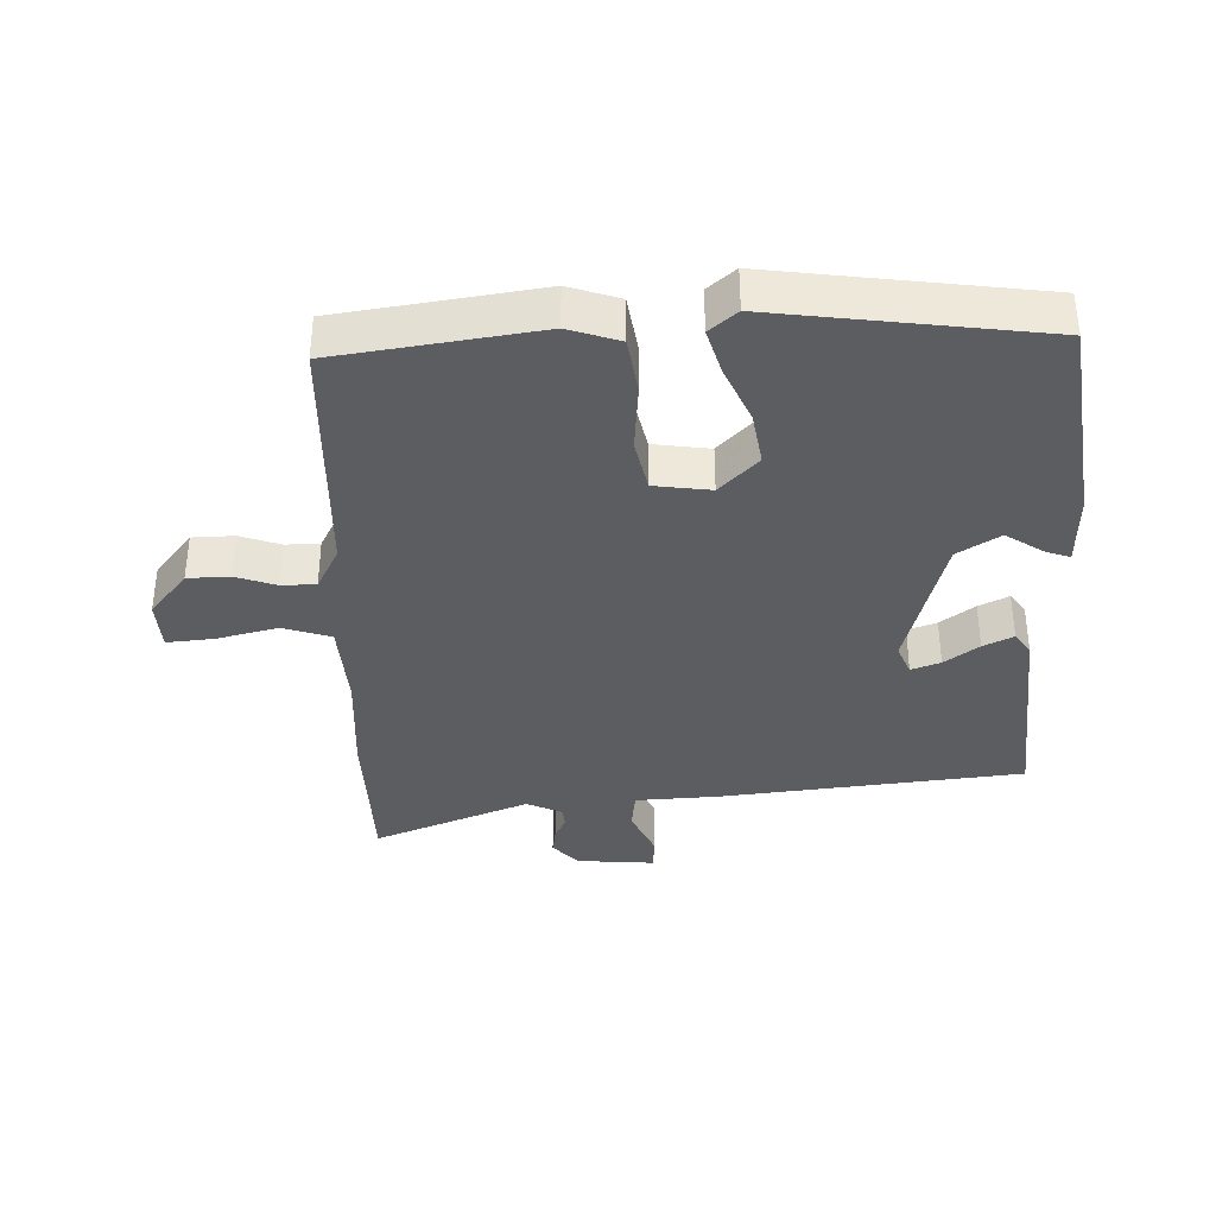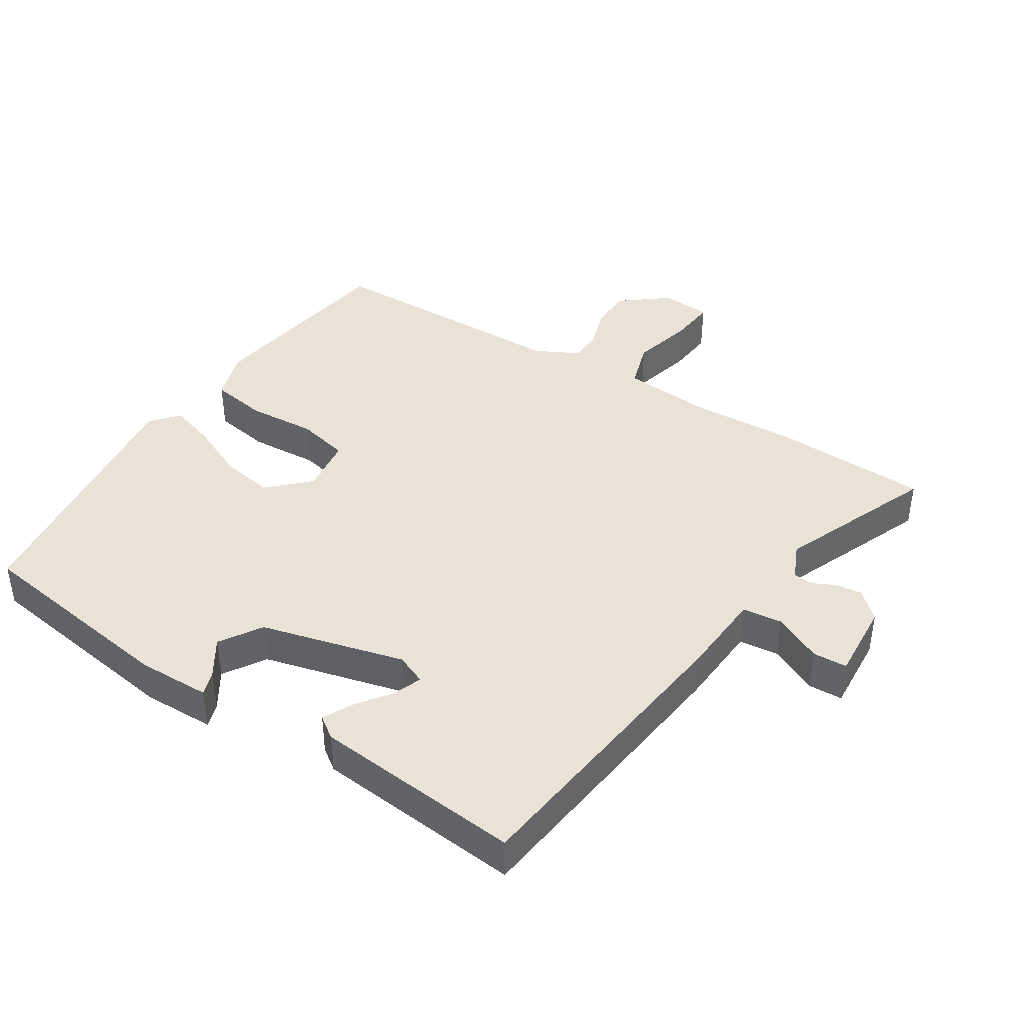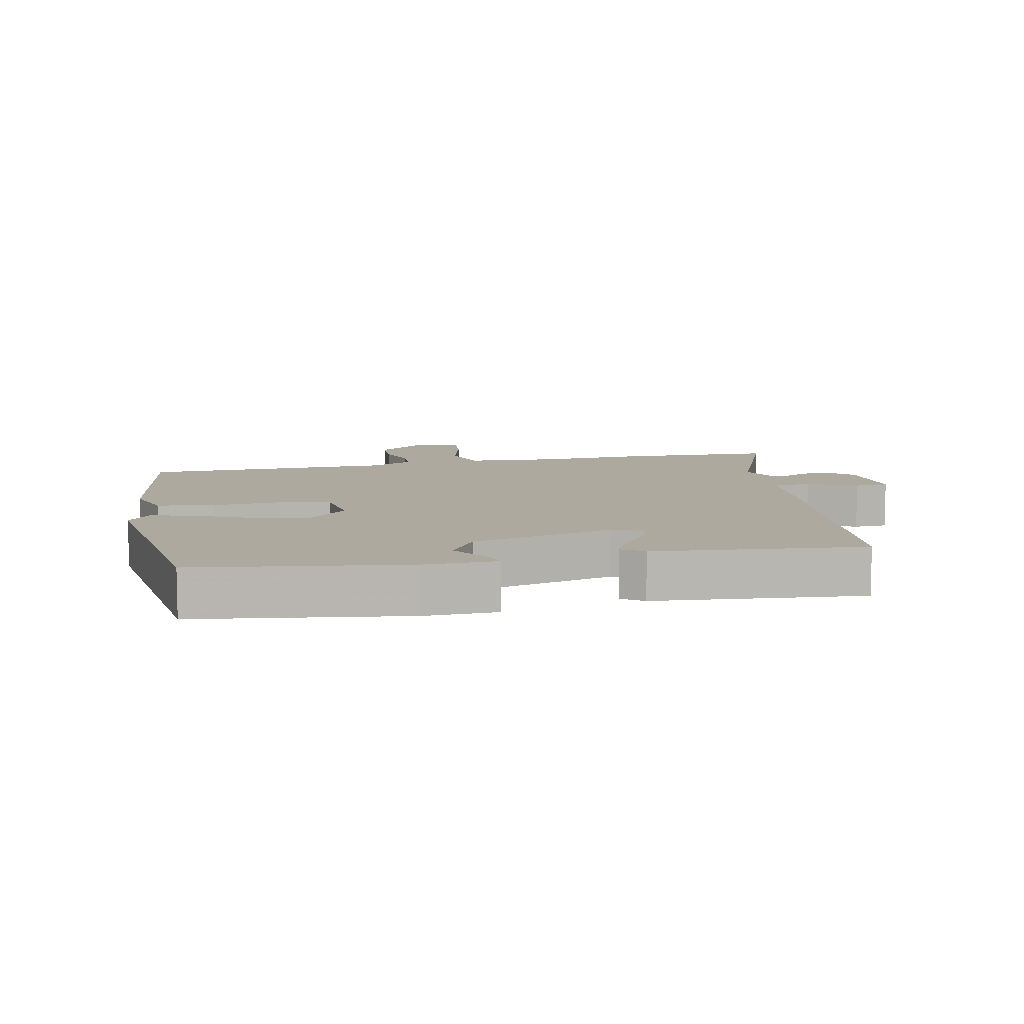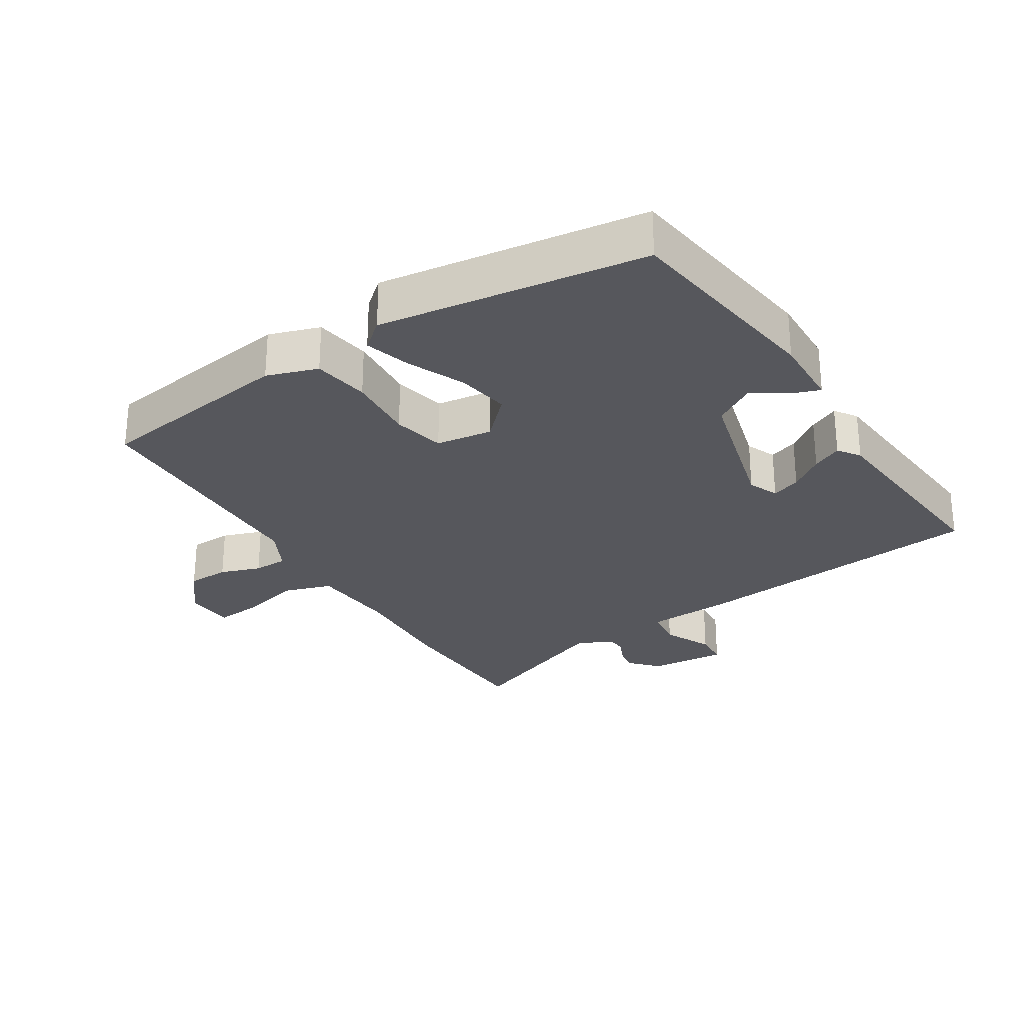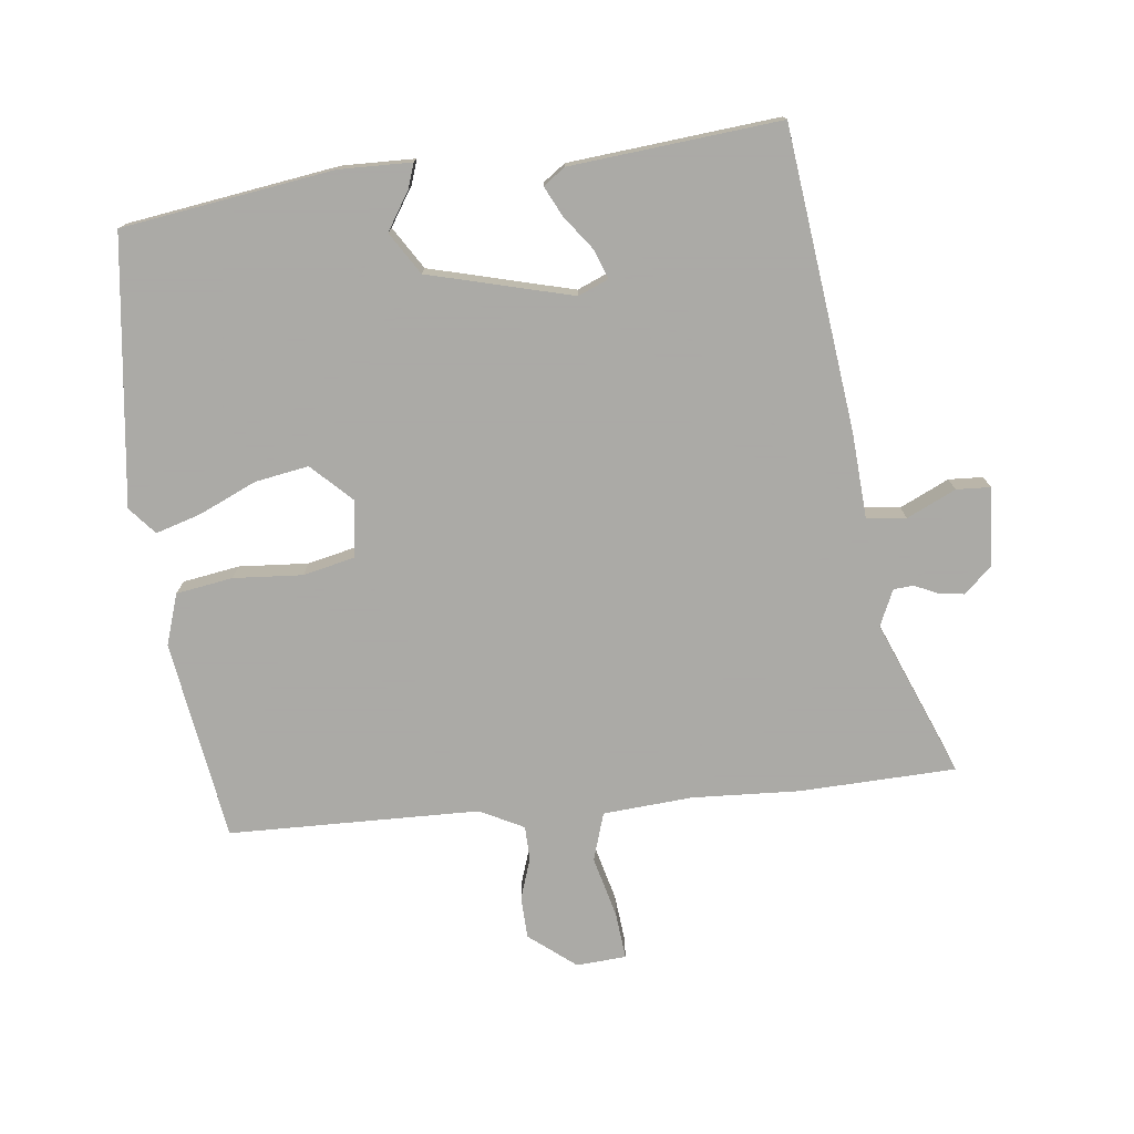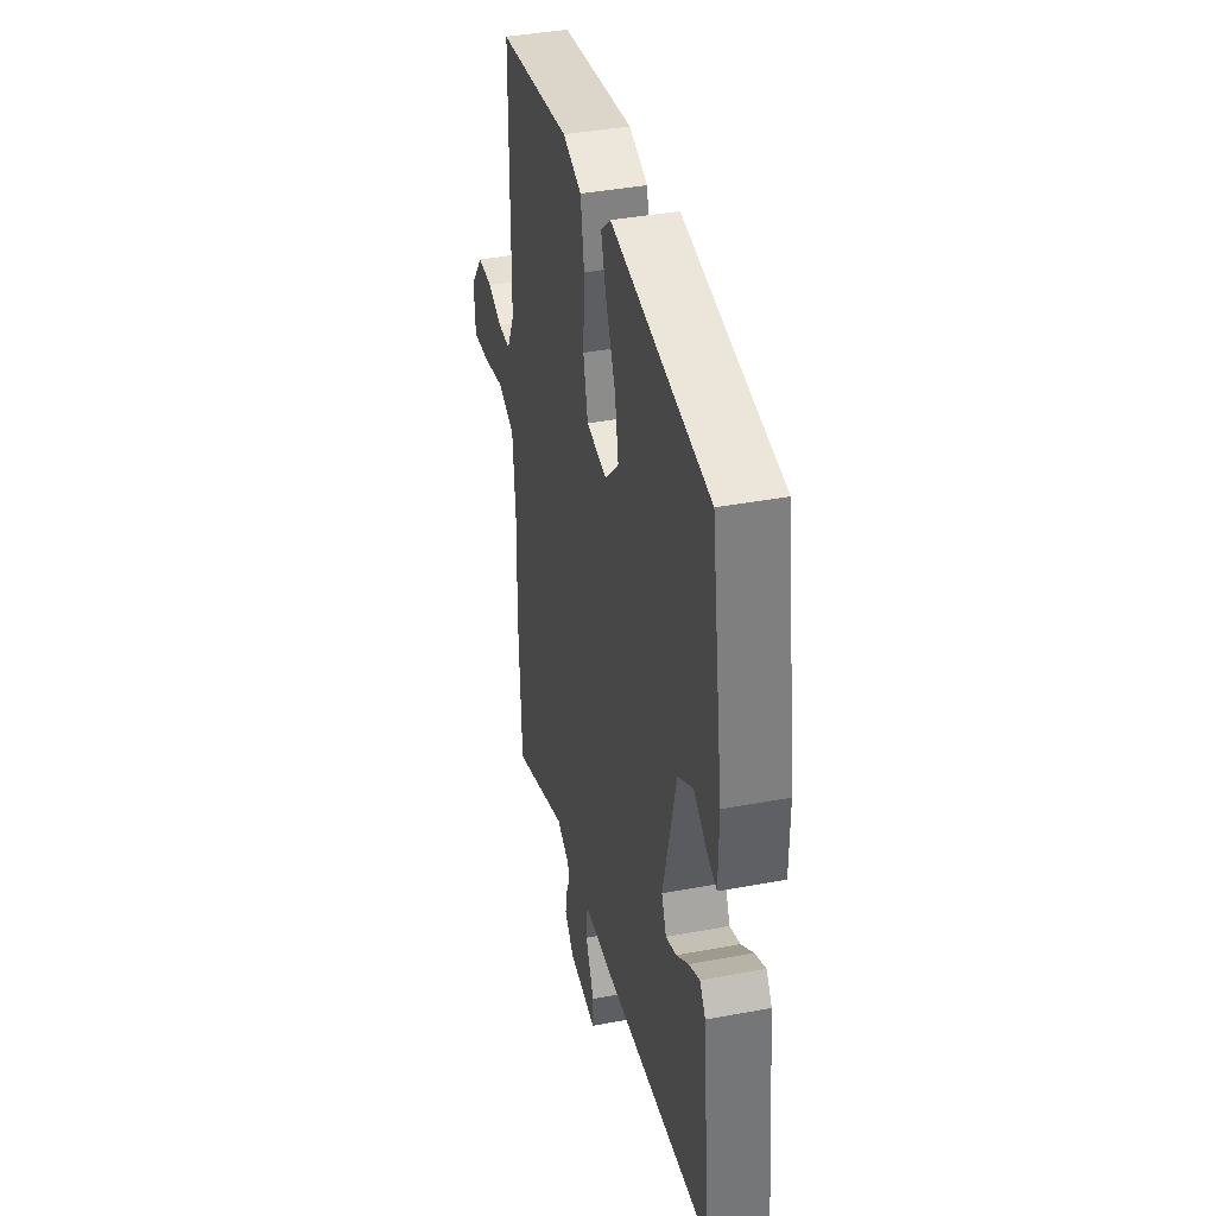
<metadata>
{"format":"obj","ext":"obj","renderer":"f3d","projection":"perspective","resolution":1024,"background":"white","views":[{"elev":-36.7,"azim":0.5,"up":"+Y"},{"elev":41.5,"azim":121.8,"up":"+Y"},{"elev":9.1,"azim":77.2,"up":"+Y"},{"elev":-27.5,"azim":31.0,"up":"+Y"},{"elev":-75.7,"azim":95.8,"up":"+Y"},{"elev":39.9,"azim":77.0,"up":"+Z"}]}
</metadata>
<code>
v 0.495 0.07 -0.467
v 0.039 0.07 -0.527
v -0.091 0.07 -0.537
v -0.097 0.07 -0.597
v -0.061 0.07 -0.671
v -0.063 0.07 -0.723
v -0.182 0.07 -0.716
v -0.221 0.07 -0.675
v -0.216 0.07 -0.636
v -0.2 0.07 -0.6
v -0.203 0.07 -0.57
v -0.258 0.07 -0.546
v -0.493 0.07 -0.645
v -0.504 0.07 -0.408
v -0.498 0.07 -0.244
v -0.51 0.07 -0.109
v -0.583 0.07 -0.087
v -0.676 0.07 -0.112
v -0.747 0.07 -0.12
v -0.753 0.07 -0.044
v -0.698 0.07 0.027
v -0.634 0.07 0.03
v -0.572 0.07 0.01
v -0.52 0.07 0.012
v -0.487 0.07 0.079
v -0.484 0.07 0.46
v -0.18 0.07 0.511
v -0.102 0.07 0.487
v -0.087 0.07 0.401
v -0.093 0.07 0.296
v -0.074 0.07 0.217
v 0.012 0.07 0.207
v 0.069 0.07 0.267
v 0.054 0.07 0.348
v 0.014 0.07 0.434
v -0.008 0.07 0.503
v 0.033 0.07 0.539
v 0.439 0.07 0.493
v 0.49 0.07 0.173
v 0.489 0.07 0.063
v 0.452 0.07 0.075
v 0.394 0.07 0.111
v 0.331 0.07 0.07
v 0.277 0.07 -0.149
v 0.297 0.07 -0.195
v 0.341 0.07 -0.178
v 0.392 0.07 -0.139
v 0.437 0.07 -0.116
v 0.461 0.07 -0.149
v 0.495 0 -0.467
v 0.039 0 -0.527
v -0.091 0 -0.537
v -0.097 0 -0.597
v -0.061 0 -0.671
v -0.063 0 -0.723
v -0.182 0 -0.716
v -0.221 0 -0.675
v -0.216 0 -0.636
v -0.2 0 -0.6
v -0.203 0 -0.57
v -0.258 0 -0.546
v -0.493 0 -0.645
v -0.504 0 -0.408
v -0.498 0 -0.244
v -0.51 0 -0.109
v -0.583 0 -0.087
v -0.676 0 -0.112
v -0.747 0 -0.12
v -0.753 0 -0.044
v -0.698 0 0.027
v -0.634 0 0.03
v -0.572 0 0.01
v -0.52 0 0.012
v -0.487 0 0.079
v -0.484 0 0.46
v -0.18 0 0.511
v -0.102 0 0.487
v -0.087 0 0.401
v -0.093 0 0.296
v -0.074 0 0.217
v 0.012 0 0.207
v 0.069 0 0.267
v 0.054 0 0.348
v 0.014 0 0.434
v -0.008 0 0.503
v 0.033 0 0.539
v 0.439 0 0.493
v 0.49 0 0.173
v 0.489 0 0.063
v 0.452 0 0.075
v 0.394 0 0.111
v 0.331 0 0.07
v 0.277 0 -0.149
v 0.297 0 -0.195
v 0.341 0 -0.178
v 0.392 0 -0.139
v 0.437 0 -0.116
v 0.461 0 -0.149
f 1 2 3
f 49 1 3
f 48 49 3
f 47 48 3
f 46 47 3
f 45 46 3
f 44 45 3
f 43 44 3
f 40 41 42
f 39 40 42
f 38 39 42
f 37 38 42
f 36 37 42
f 35 36 42
f 34 35 42
f 33 34 42 43
f 32 33 43 3
f 28 29 30
f 27 28 30
f 26 27 30
f 25 26 30
f 24 25 30 31
f 21 22 23
f 20 21 23
f 19 20 23
f 18 19 23
f 17 18 23
f 16 17 23 24
f 31 32 3
f 24 31 3
f 16 24 3
f 15 16 3
f 8 9 10
f 7 8 10
f 6 7 10
f 5 6 10
f 4 5 10
f 4 10 11
f 3 4 11 12
f 12 13 14 15
f 3 12 15
f 52 51 50
f 52 50 98
f 52 98 97
f 52 97 96
f 52 96 95
f 52 95 94
f 52 94 93
f 52 93 92
f 91 90 89
f 91 89 88
f 91 88 87
f 91 87 86
f 91 86 85
f 91 85 84
f 91 84 83
f 92 91 83 82
f 52 92 82 81
f 79 78 77
f 79 77 76
f 79 76 75
f 79 75 74
f 80 79 74 73
f 72 71 70
f 72 70 69
f 72 69 68
f 72 68 67
f 72 67 66
f 73 72 66 65
f 52 81 80
f 52 80 73
f 52 73 65
f 52 65 64
f 59 58 57
f 59 57 56
f 59 56 55
f 59 55 54
f 59 54 53
f 60 59 53
f 61 60 53 52
f 64 63 62 61
f 64 61 52
f 1 50 51 2
f 2 51 52 3
f 3 52 53 4
f 4 53 54 5
f 5 54 55 6
f 6 55 56 7
f 7 56 57 8
f 8 57 58 9
f 9 58 59 10
f 10 59 60 11
f 11 60 61 12
f 12 61 62 13
f 13 62 63 14
f 14 63 64 15
f 15 64 65 16
f 16 65 66 17
f 17 66 67 18
f 18 67 68 19
f 19 68 69 20
f 20 69 70 21
f 21 70 71 22
f 22 71 72 23
f 23 72 73 24
f 24 73 74 25
f 25 74 75 26
f 26 75 76 27
f 27 76 77 28
f 28 77 78 29
f 29 78 79 30
f 30 79 80 31
f 31 80 81 32
f 32 81 82 33
f 33 82 83 34
f 34 83 84 35
f 35 84 85 36
f 36 85 86 37
f 37 86 87 38
f 38 87 88 39
f 39 88 89 40
f 40 89 90 41
f 41 90 91 42
f 42 91 92 43
f 43 92 93 44
f 44 93 94 45
f 45 94 95 46
f 46 95 96 47
f 47 96 97 48
f 48 97 98 49
f 49 98 50 1

</code>
